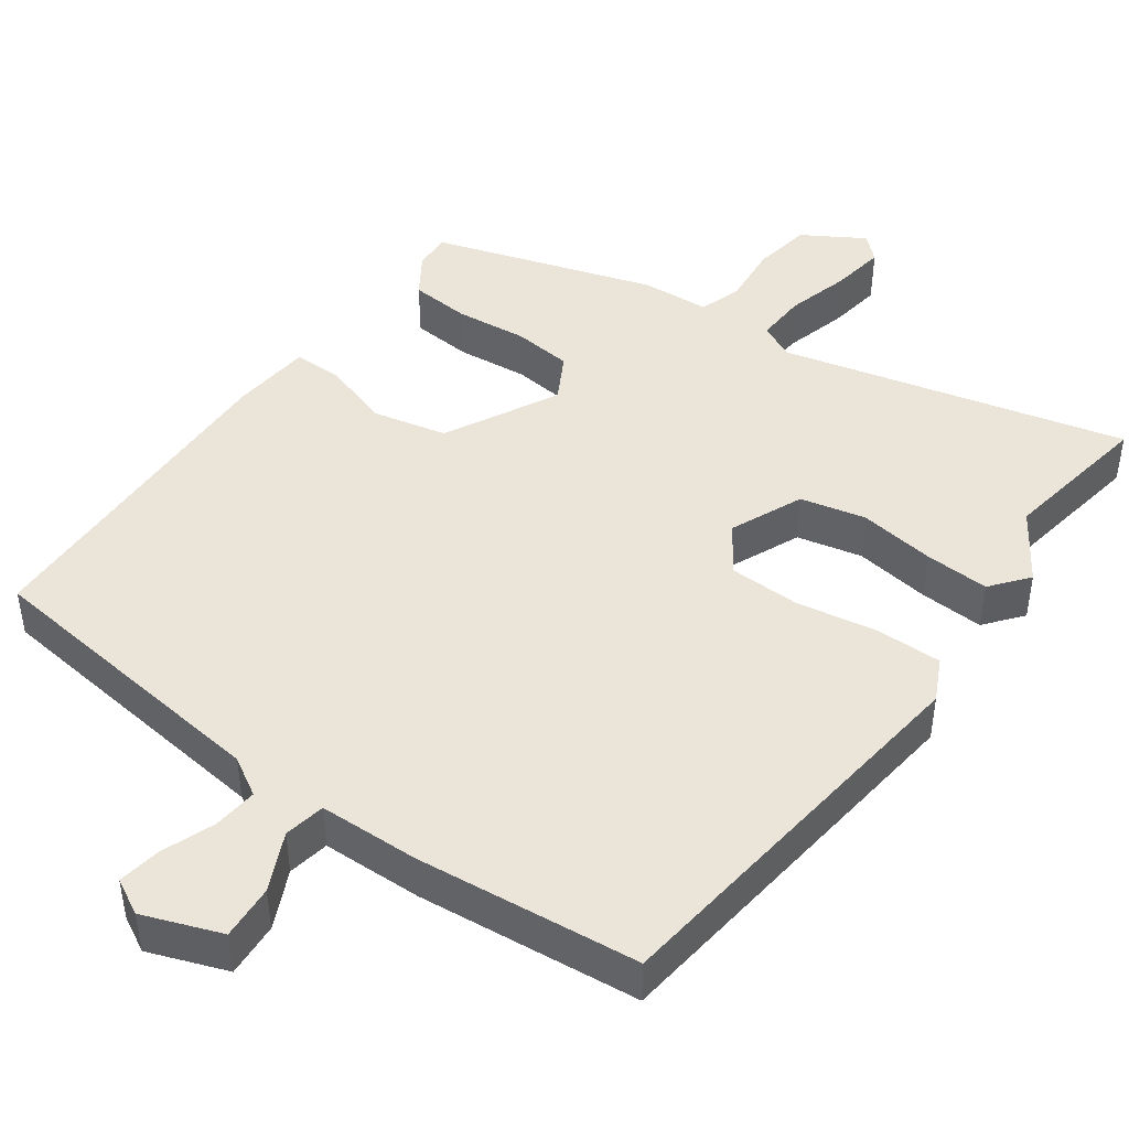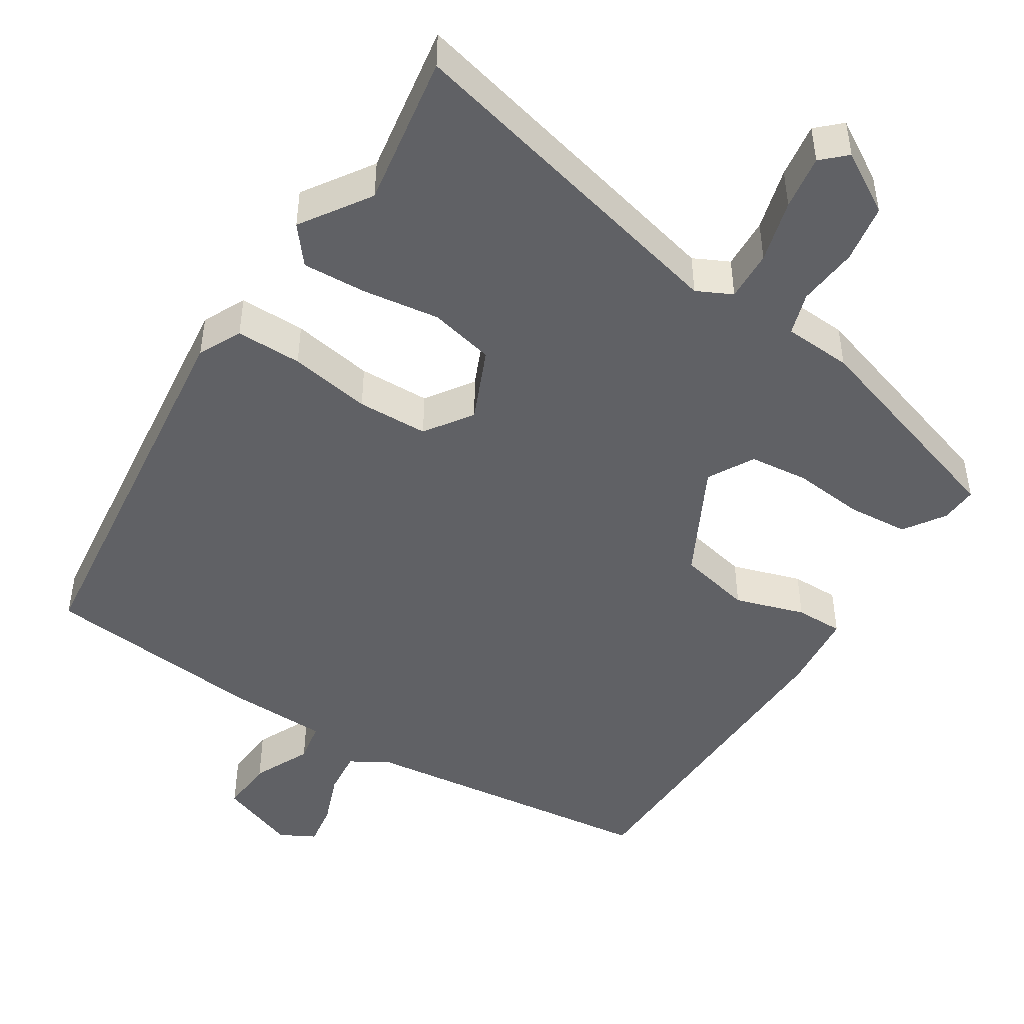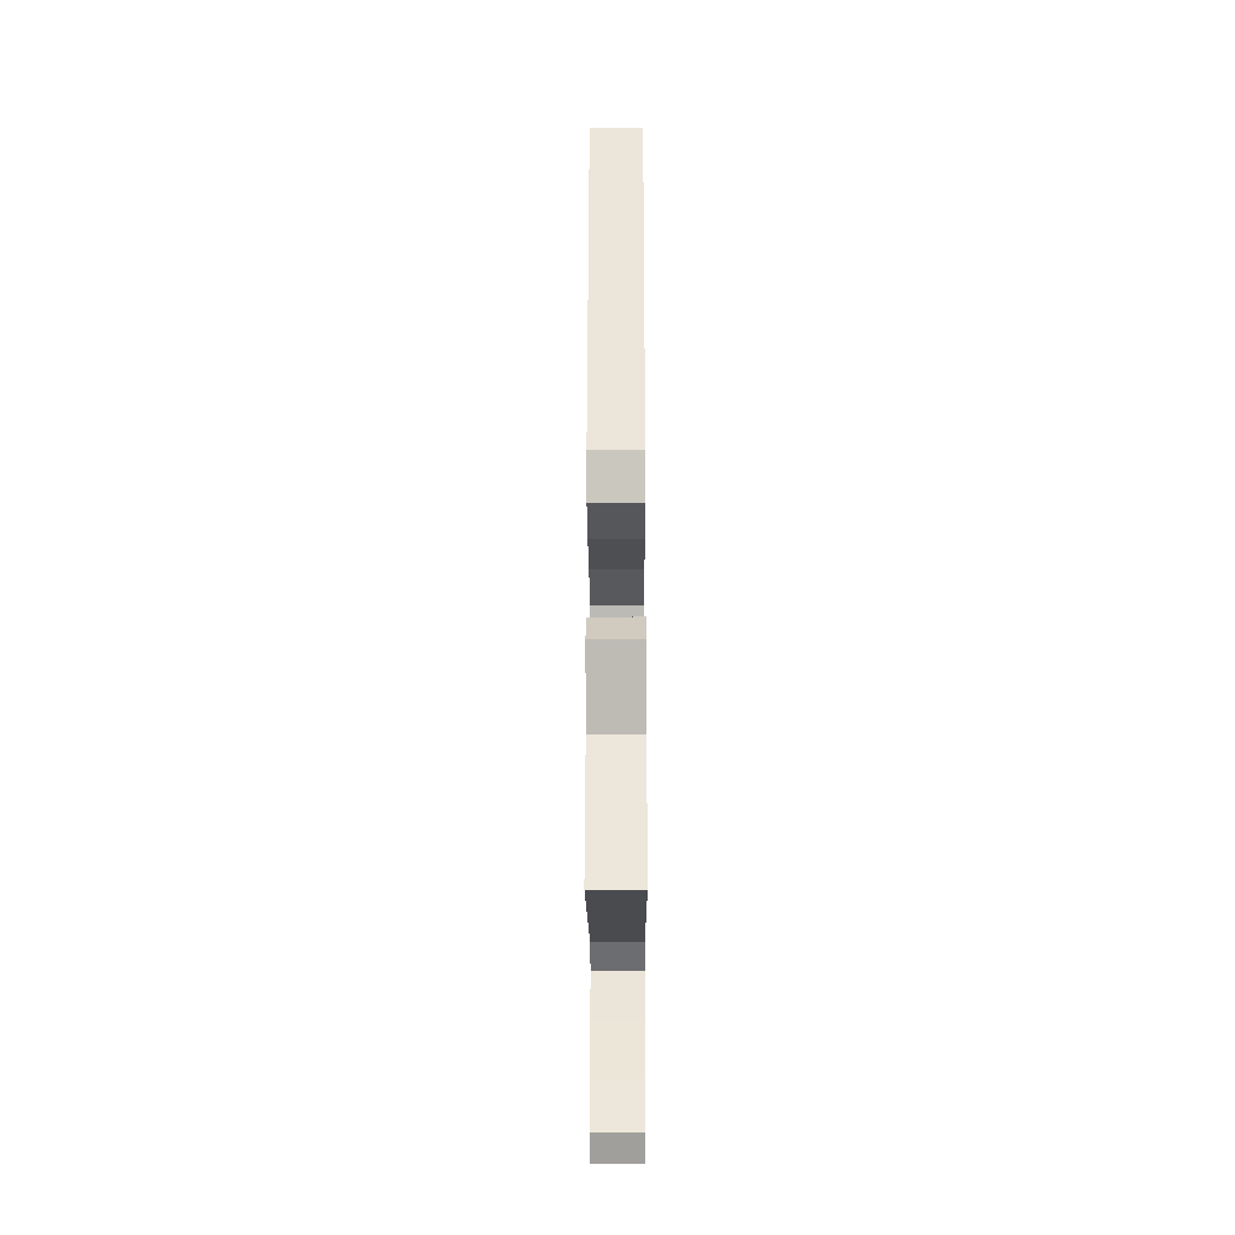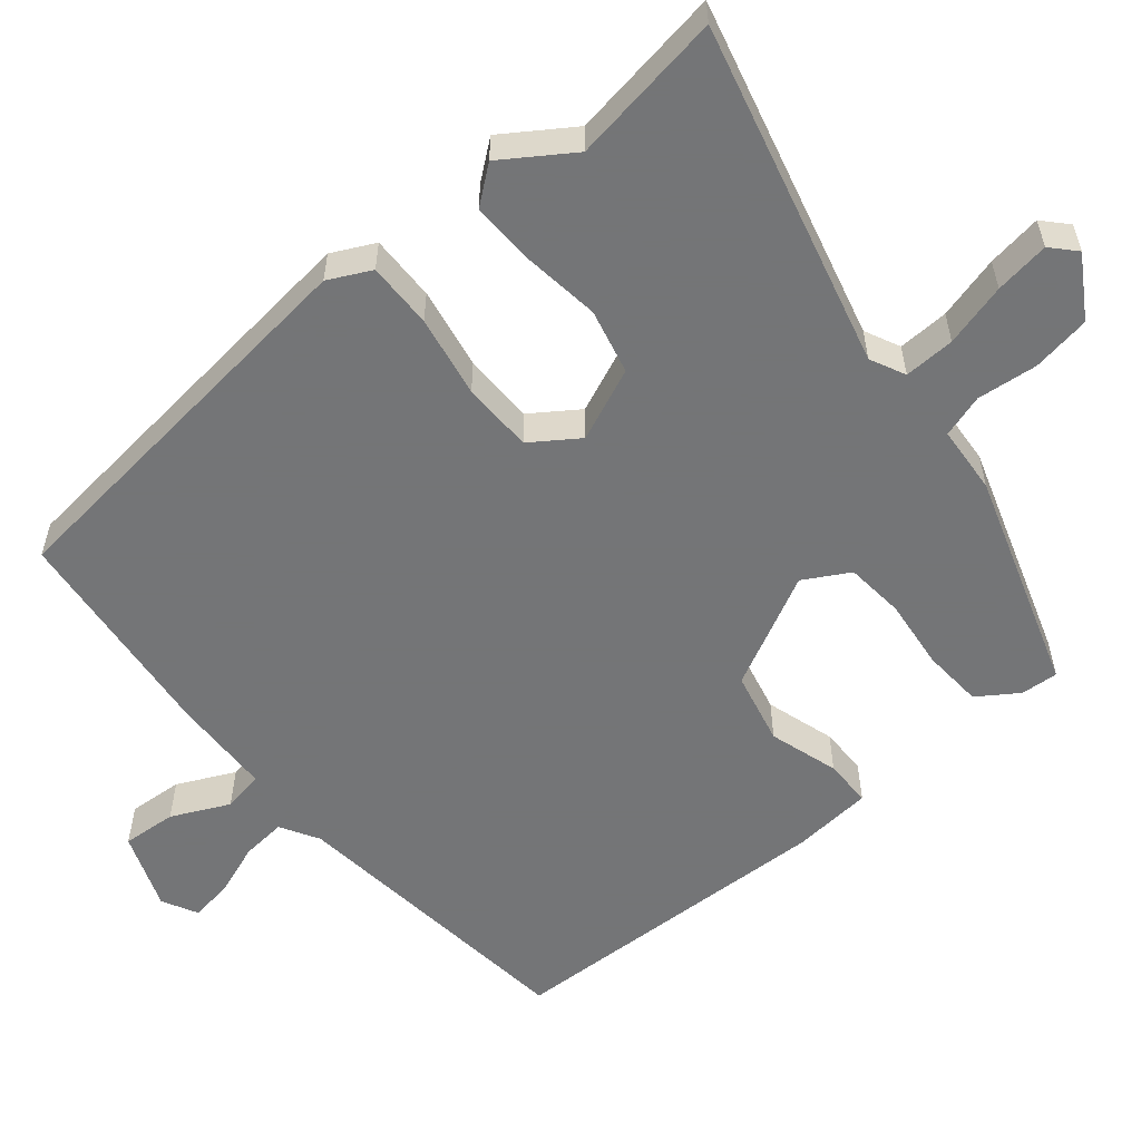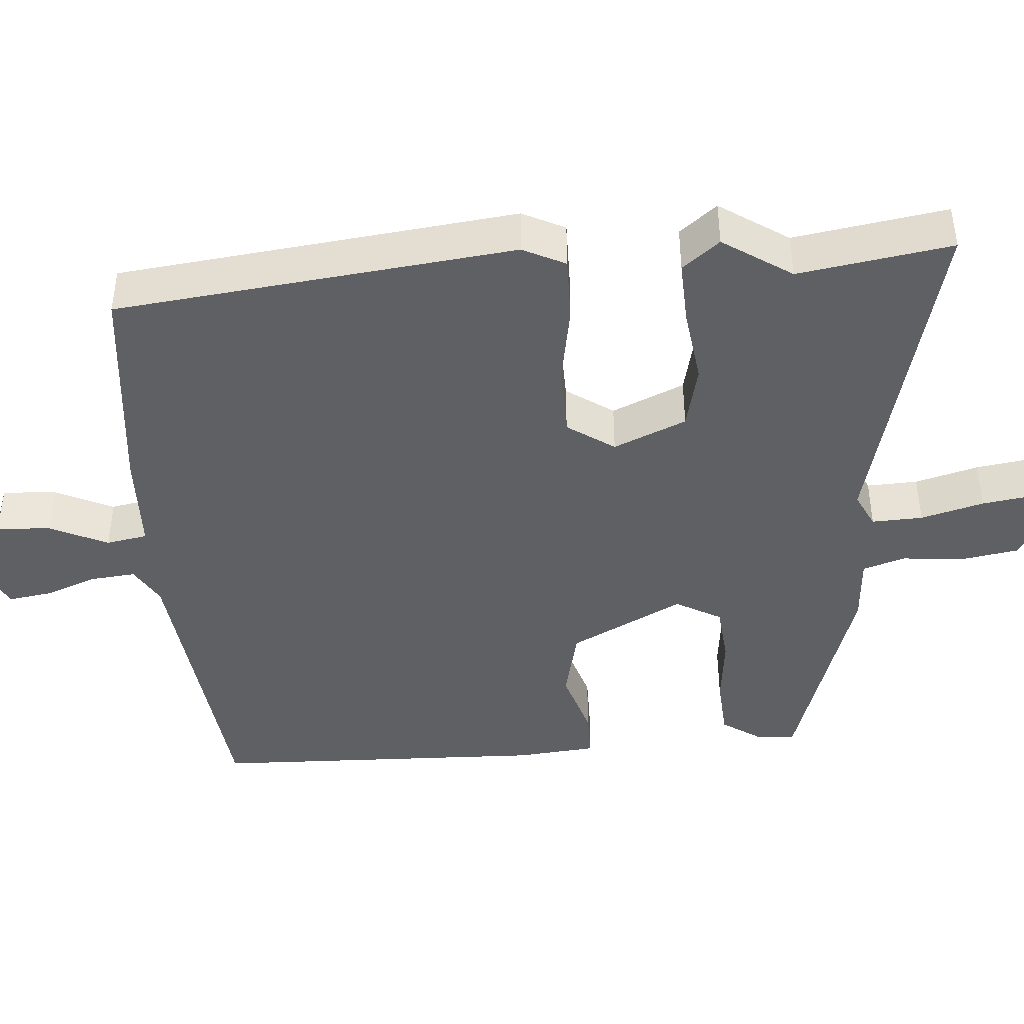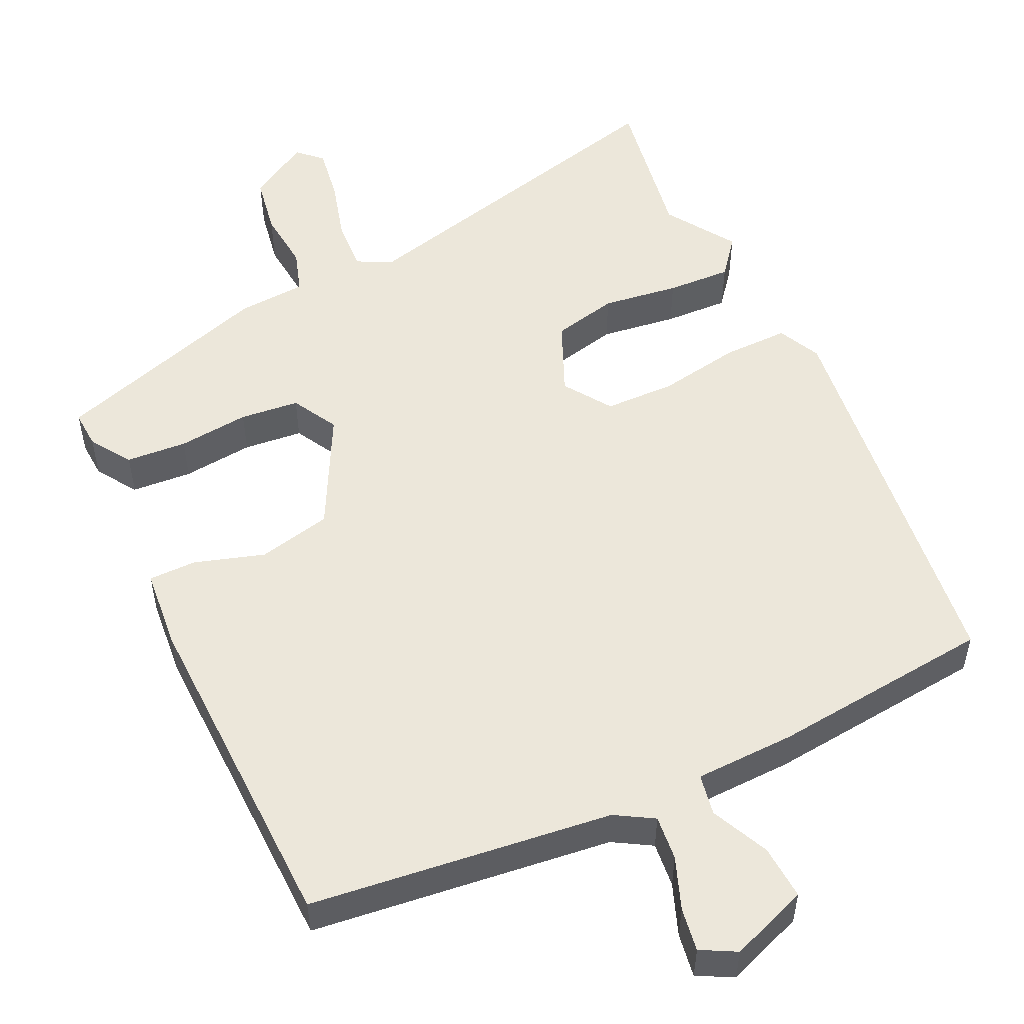
<metadata>
{"format":"obj","ext":"obj","renderer":"f3d","projection":"perspective","resolution":1024,"background":"white","views":[{"elev":45.2,"azim":35.9,"up":"+Y"},{"elev":-47.1,"azim":147.7,"up":"+Y"},{"elev":-28.0,"azim":90.2,"up":"+Z"},{"elev":-56.4,"azim":129.4,"up":"+Y"},{"elev":-43.0,"azim":94.3,"up":"+Y"},{"elev":52.9,"azim":-25.2,"up":"+Y"}]}
</metadata>
<code>
v -0.48 0.07 0.494
v -0.077 0.07 0.541
v -0.026 0.07 0.571
v -0.032 0.07 0.631
v -0.058 0.07 0.7
v -0.067 0.07 0.758
v -0.02 0.07 0.783
v 0.084 0.07 0.744
v 0.079 0.07 0.671
v 0.043 0.07 0.594
v 0.053 0.07 0.539
v 0.187 0.07 0.535
v 0.484 0.07 0.504
v 0.546 0.07 -0.029
v 0.518 0.07 -0.086
v 0.43 0.07 -0.085
v 0.321 0.07 -0.066
v 0.226 0.07 -0.068
v 0.183 0.07 -0.131
v 0.225 0.07 -0.228
v 0.312 0.07 -0.248
v 0.414 0.07 -0.234
v 0.5 0.07 -0.23
v 0.54 0.07 -0.28
v 0.479 0.07 -0.372
v 0.512 0.07 -0.577
v 0.053 0.07 -0.463
v 0.006 0.07 -0.486
v 0.009 0.07 -0.554
v 0.032 0.07 -0.638
v 0.043 0.07 -0.711
v 0.011 0.07 -0.741
v -0.07 0.07 -0.692
v -0.083 0.07 -0.614
v -0.075 0.07 -0.533
v -0.093 0.07 -0.476
v -0.184 0.07 -0.47
v -0.478 0.07 -0.376
v -0.475 0.07 -0.326
v -0.439 0.07 -0.272
v -0.358 0.07 -0.266
v -0.263 0.07 -0.276
v -0.184 0.07 -0.268
v -0.15 0.07 -0.207
v -0.228 0.07 -0.056
v -0.326 0.07 -0.034
v -0.419 0.07 -0.063
v -0.483 0.07 -0.063
v -0.493 0.07 0.044
v -0.48 0 0.494
v -0.077 0 0.541
v -0.026 0 0.571
v -0.032 0 0.631
v -0.058 0 0.7
v -0.067 0 0.758
v -0.02 0 0.783
v 0.084 0 0.744
v 0.079 0 0.671
v 0.043 0 0.594
v 0.053 0 0.539
v 0.187 0 0.535
v 0.484 0 0.504
v 0.546 0 -0.029
v 0.518 0 -0.086
v 0.43 0 -0.085
v 0.321 0 -0.066
v 0.226 0 -0.068
v 0.183 0 -0.131
v 0.225 0 -0.228
v 0.312 0 -0.248
v 0.414 0 -0.234
v 0.5 0 -0.23
v 0.54 0 -0.28
v 0.479 0 -0.372
v 0.512 0 -0.577
v 0.053 0 -0.463
v 0.006 0 -0.486
v 0.009 0 -0.554
v 0.032 0 -0.638
v 0.043 0 -0.711
v 0.011 0 -0.741
v -0.07 0 -0.692
v -0.083 0 -0.614
v -0.075 0 -0.533
v -0.093 0 -0.476
v -0.184 0 -0.47
v -0.478 0 -0.376
v -0.475 0 -0.326
v -0.439 0 -0.272
v -0.358 0 -0.266
v -0.263 0 -0.276
v -0.184 0 -0.268
v -0.15 0 -0.207
v -0.228 0 -0.056
v -0.326 0 -0.034
v -0.419 0 -0.063
v -0.483 0 -0.063
v -0.493 0 0.044
f 46 47 48 49
f 45 46 49 1
f 44 45 1 2
f 39 40 41 42
f 39 42 43
f 36 37 38 39
f 36 39 43
f 32 33 34 35
f 32 35 36
f 29 30 31 32
f 28 29 32 36
f 27 28 36 43
f 25 26 27 43
f 21 22 23 24
f 21 24 25 43
f 14 15 16 17
f 14 17 18
f 11 12 13 14
f 11 14 18
f 7 8 9 10
f 7 10 11
f 4 5 6 7
f 3 4 7 11
f 44 2 3 11
f 20 21 43 44
f 19 20 44
f 11 18 19 44
f 98 97 96 95
f 50 98 95 94
f 51 50 94 93
f 91 90 89 88
f 92 91 88
f 88 87 86 85
f 92 88 85
f 84 83 82 81
f 85 84 81
f 81 80 79 78
f 85 81 78 77
f 92 85 77 76
f 92 76 75 74
f 73 72 71 70
f 92 74 73 70
f 66 65 64 63
f 67 66 63
f 63 62 61 60
f 67 63 60
f 59 58 57 56
f 60 59 56
f 56 55 54 53
f 60 56 53 52
f 60 52 51 93
f 93 92 70 69
f 93 69 68
f 93 68 67 60
f 1 50 51 2
f 2 51 52 3
f 3 52 53 4
f 4 53 54 5
f 5 54 55 6
f 6 55 56 7
f 7 56 57 8
f 8 57 58 9
f 9 58 59 10
f 10 59 60 11
f 11 60 61 12
f 12 61 62 13
f 13 62 63 14
f 14 63 64 15
f 15 64 65 16
f 16 65 66 17
f 17 66 67 18
f 18 67 68 19
f 19 68 69 20
f 20 69 70 21
f 21 70 71 22
f 22 71 72 23
f 23 72 73 24
f 24 73 74 25
f 25 74 75 26
f 26 75 76 27
f 27 76 77 28
f 28 77 78 29
f 29 78 79 30
f 30 79 80 31
f 31 80 81 32
f 32 81 82 33
f 33 82 83 34
f 34 83 84 35
f 35 84 85 36
f 36 85 86 37
f 37 86 87 38
f 38 87 88 39
f 39 88 89 40
f 40 89 90 41
f 41 90 91 42
f 42 91 92 43
f 43 92 93 44
f 44 93 94 45
f 45 94 95 46
f 46 95 96 47
f 47 96 97 48
f 48 97 98 49
f 49 98 50 1

</code>
